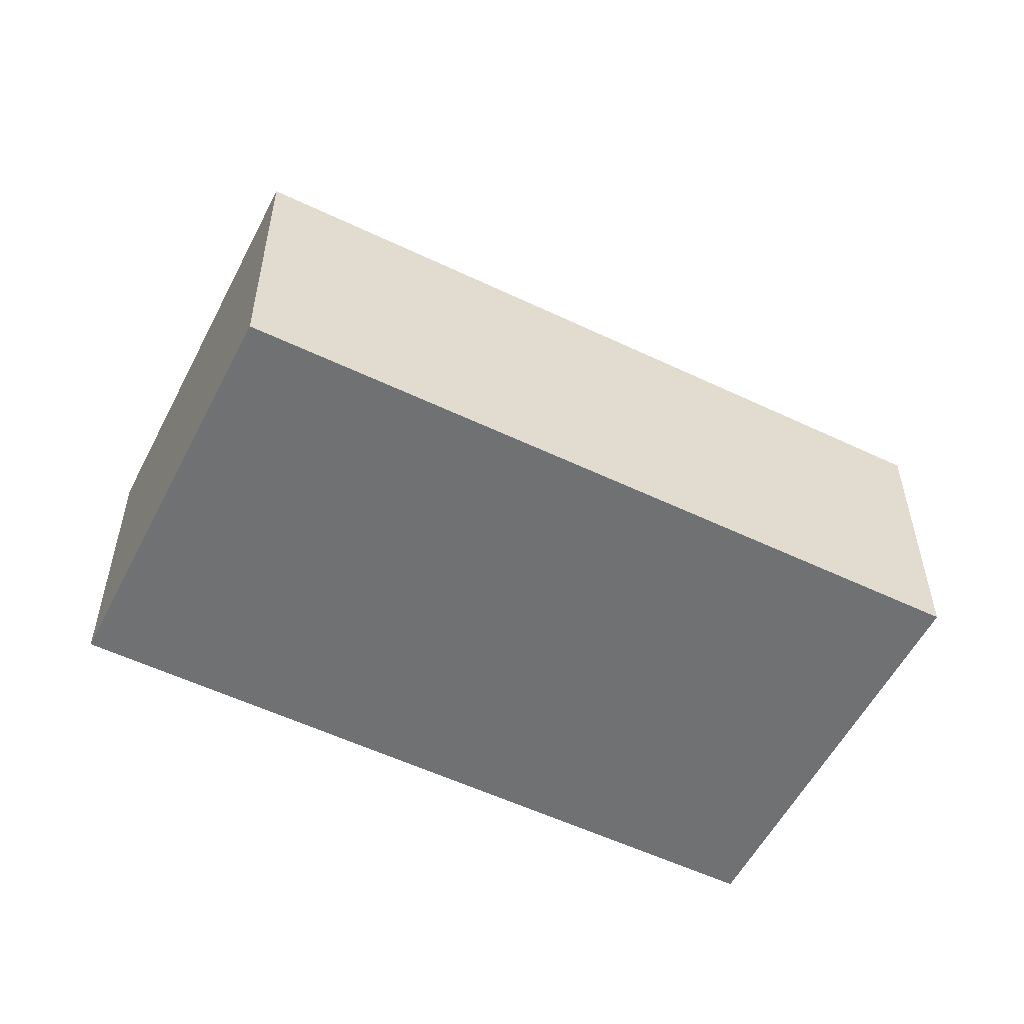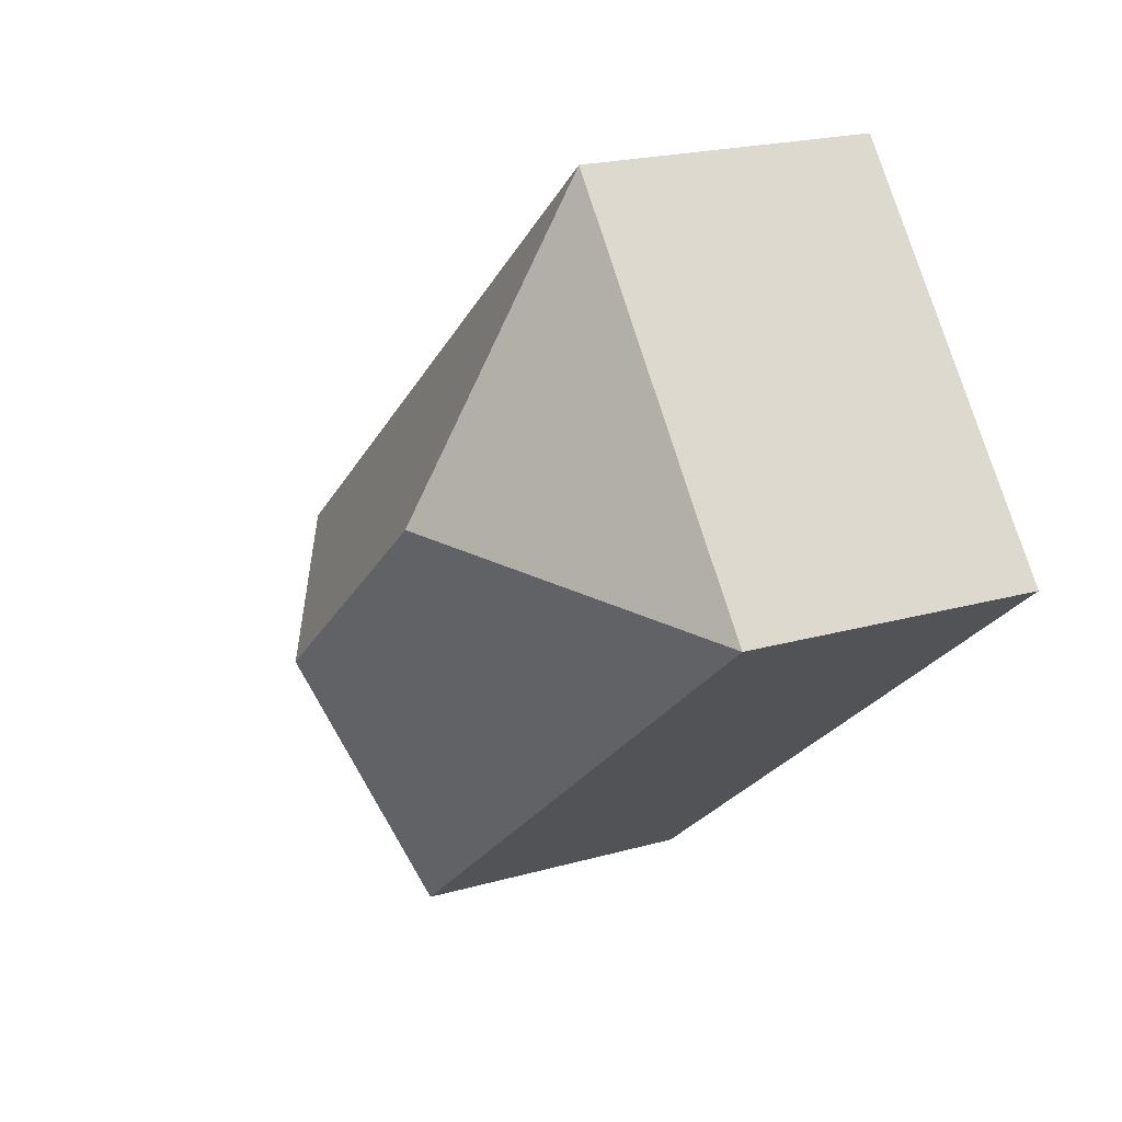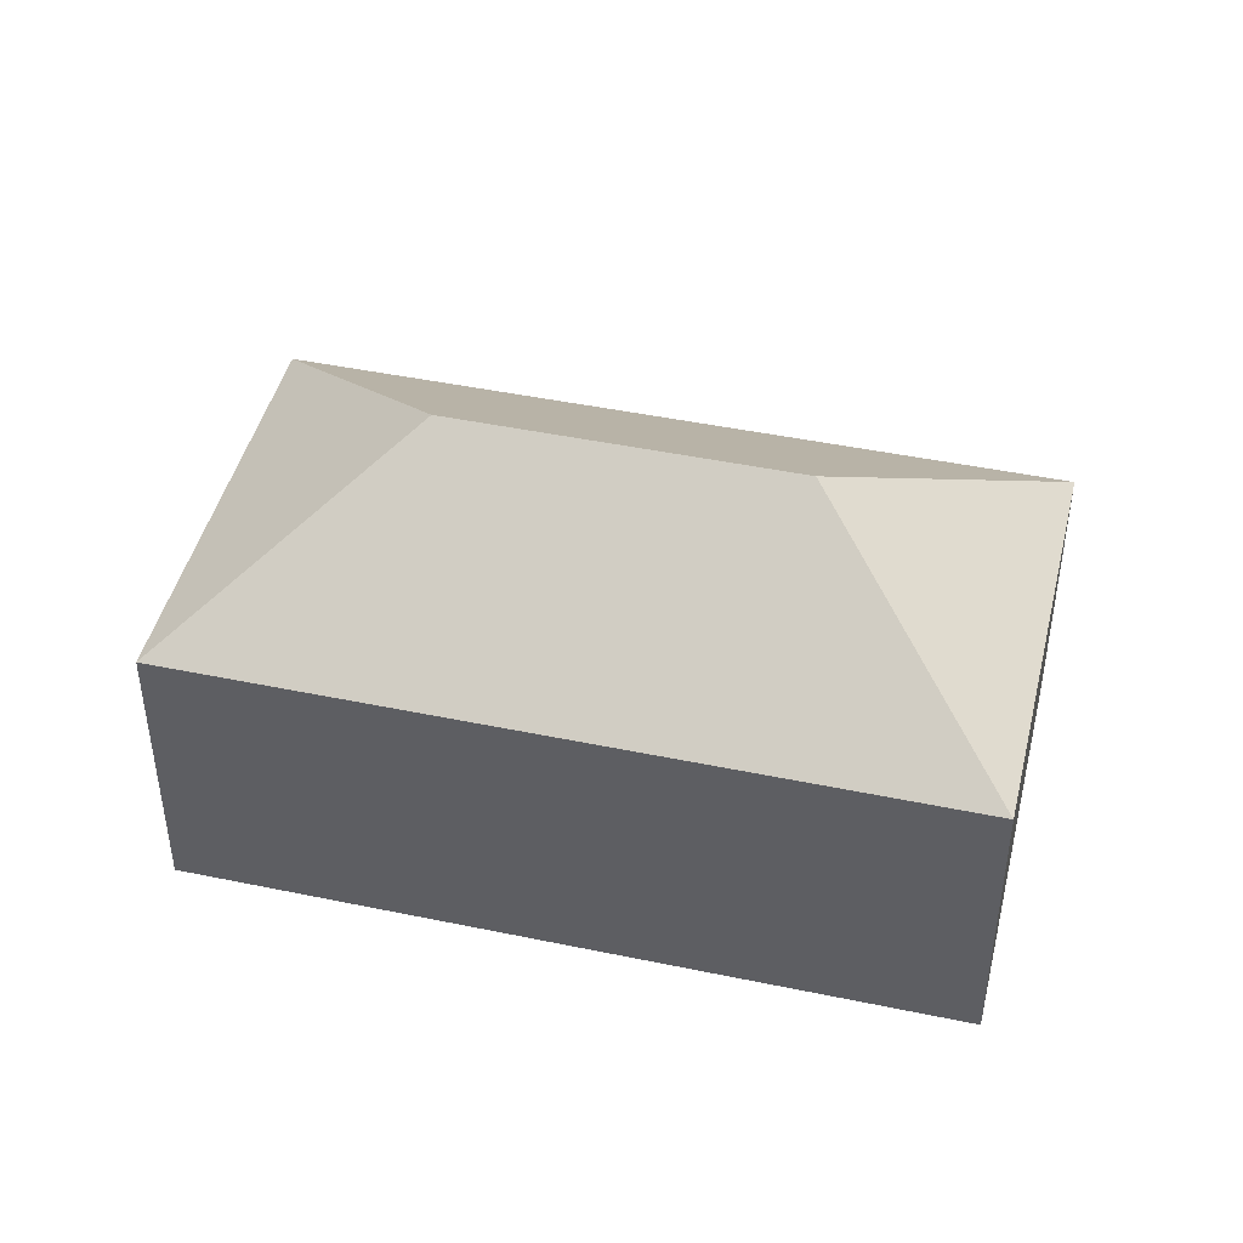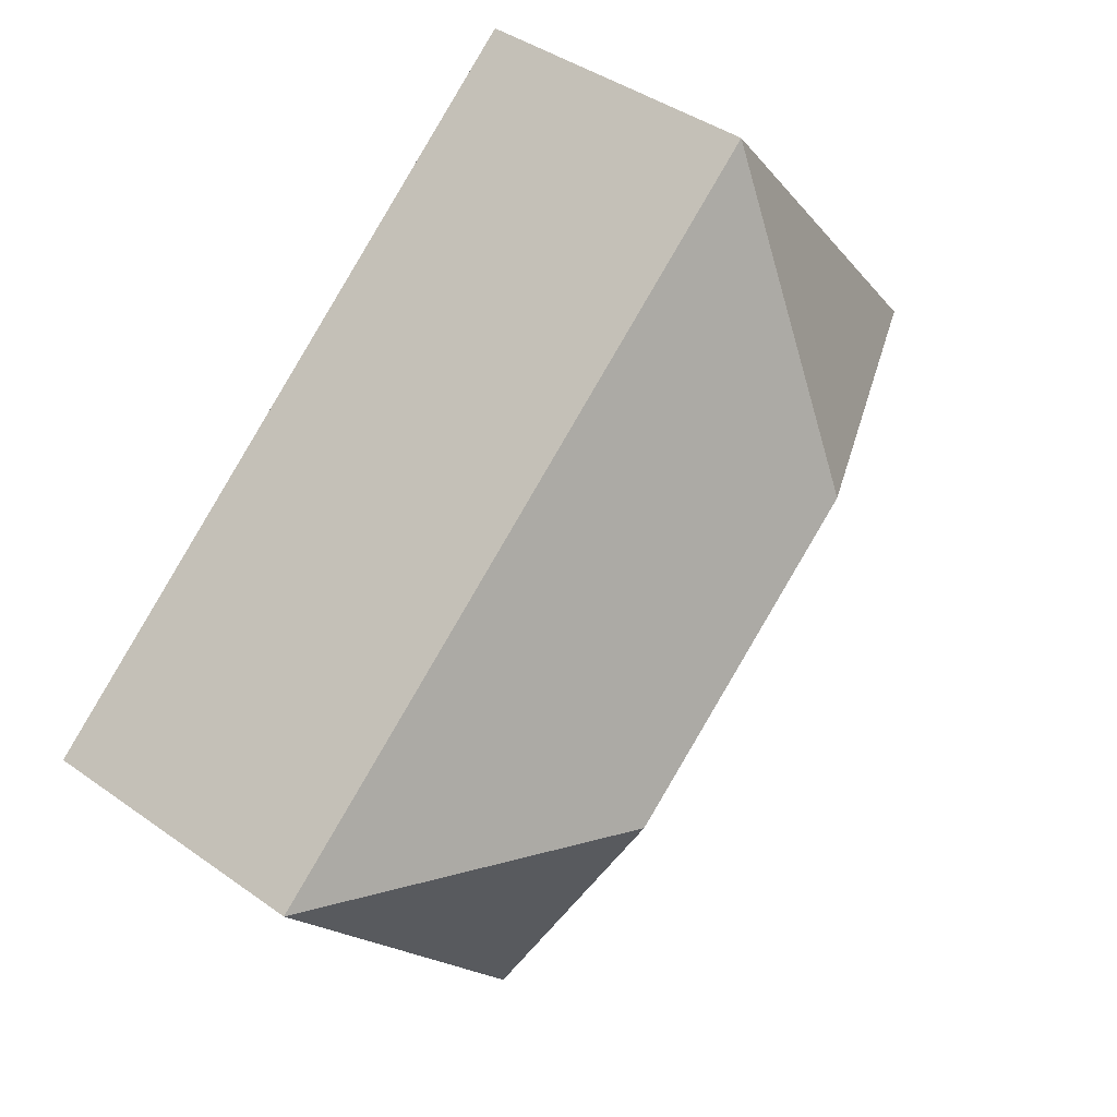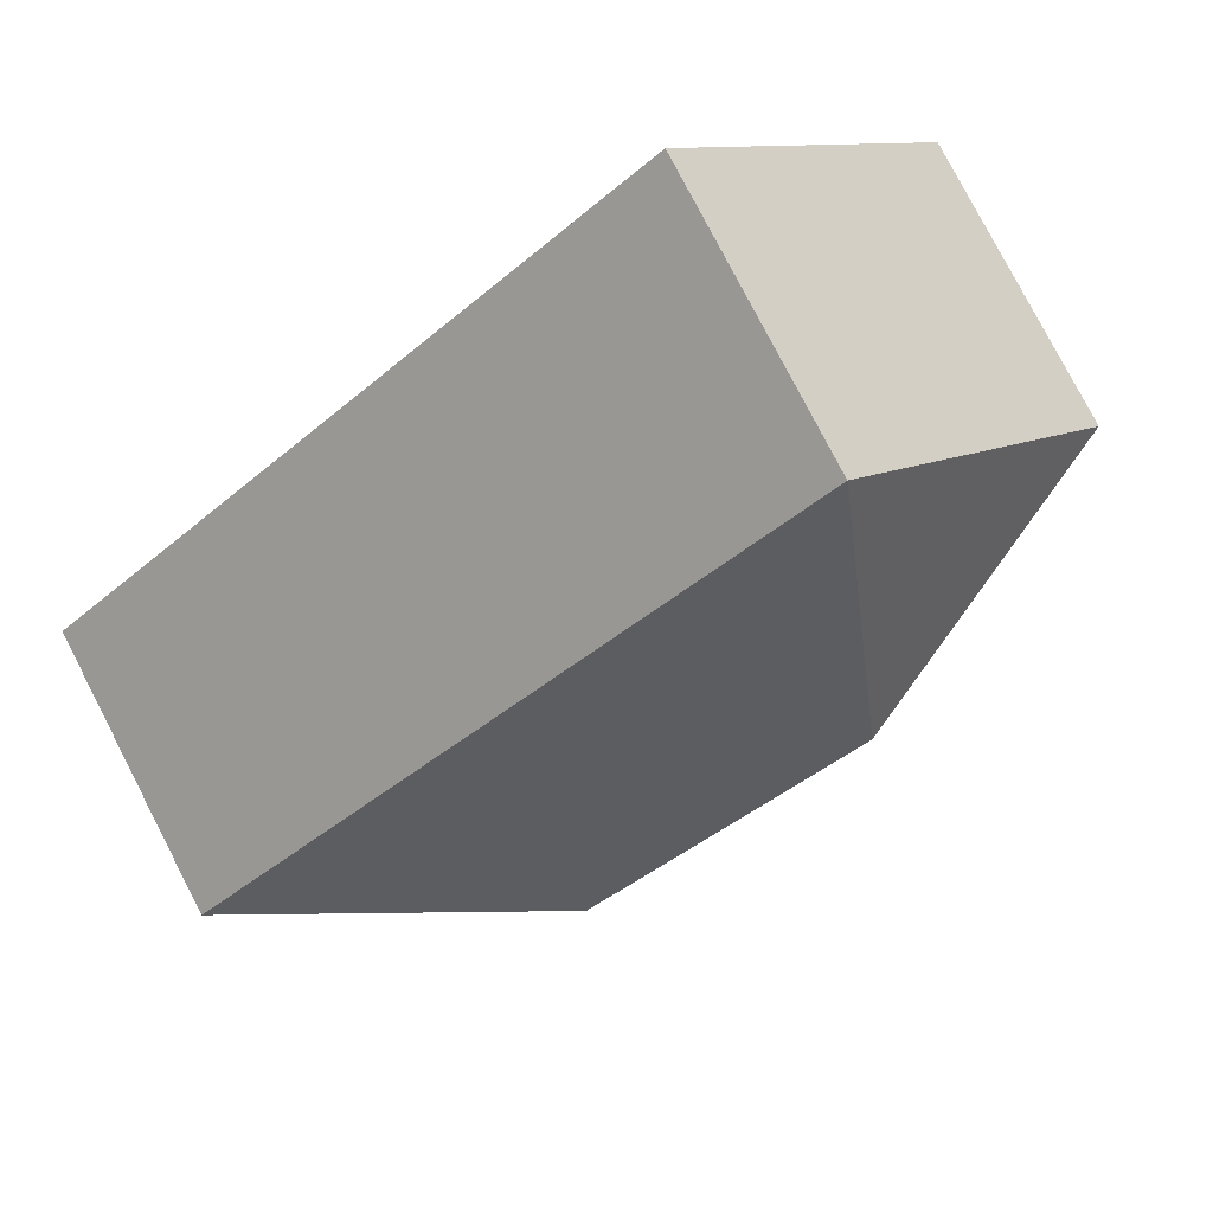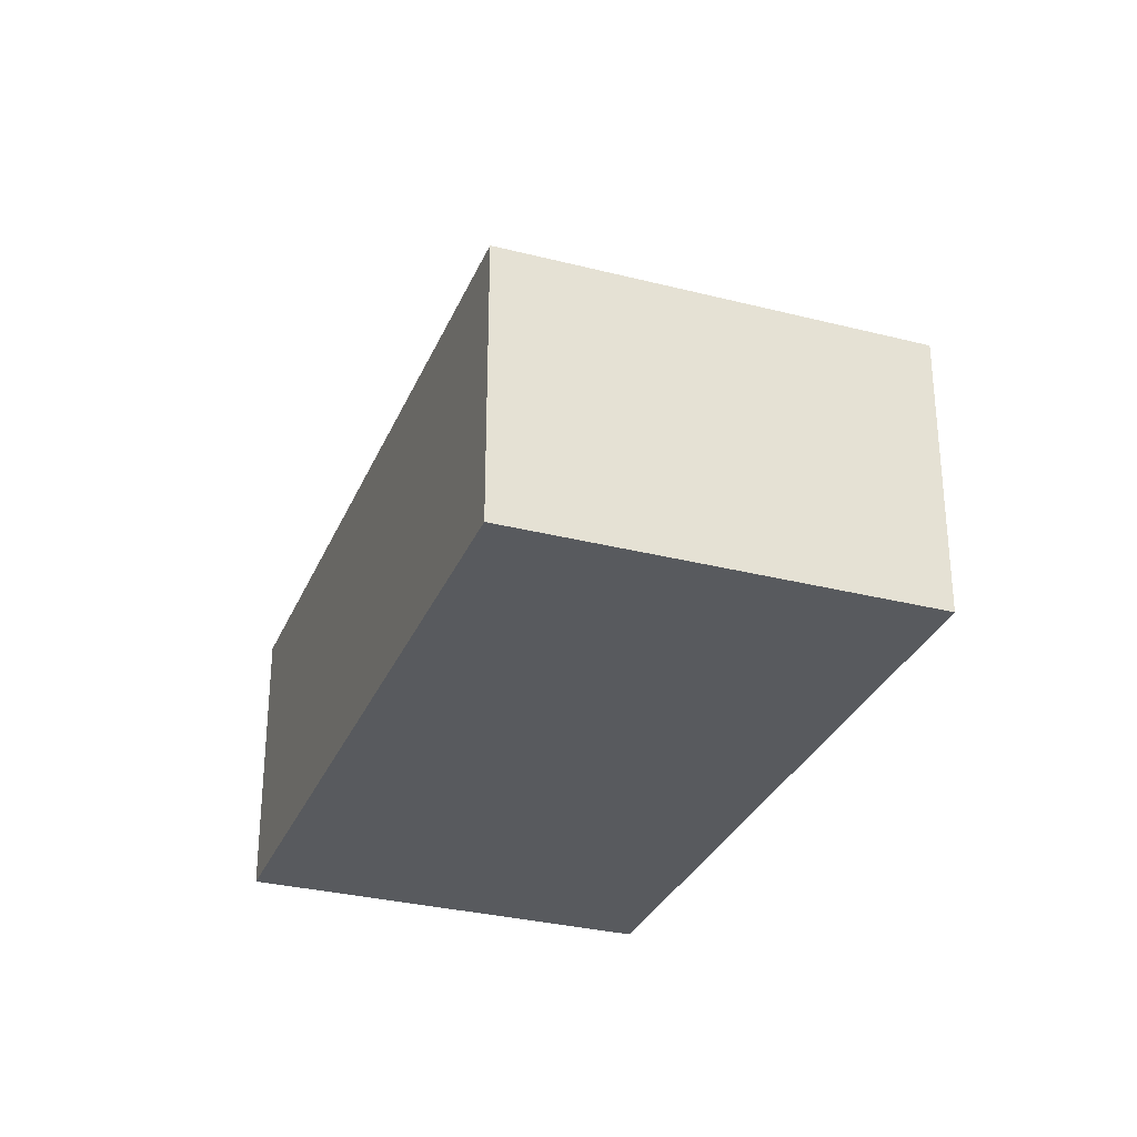
<metadata>
{"format":"obj","ext":"obj","renderer":"f3d","projection":"perspective","resolution":1024,"background":"white","views":[{"elev":-55.2,"azim":-167.2,"up":"+Y"},{"elev":20.5,"azim":-117.5,"up":"+Z"},{"elev":45.1,"azim":-126.9,"up":"+Y"},{"elev":41.1,"azim":131.0,"up":"+Z"},{"elev":79.2,"azim":152.6,"up":"+Z"},{"elev":-30.9,"azim":109.4,"up":"+Y"}]}
</metadata>
<code>
v  7.059 10.15 0.677
v  0 6.654 4.074e-16
v  6.382 6.654 7.737
v  13.26 10.15 -4.437
v  7.058 6.654 7.179
v  20.32 6.654 -3.76
v  13.94 6.654 -11.5
v  13.24 6.654 -10.93
v  6.382 -4.738e-16 7.737
v  20.32 2.302e-16 -3.76
v  7.058 -4.396e-16 7.179
v  13.94 7.039e-16 -11.5
v  0 0 0
v  13.24 6.69e-16 -10.93
g defaultobject
f 1 2 3
f 4 5 6
f 5 4 1
f 5 1 3
f 4 6 7
f 8 4 7
f 4 8 2
f 4 2 1
f 9 5 3
f 5 9 6
f 6 9 10
f 10 9 11
f 10 7 6
f 7 10 12
f 12 8 7
f 8 12 2
f 2 12 13
f 13 12 14
f 13 3 2
f 3 13 9
f 11 12 10
f 12 11 9
f 12 9 14
f 14 9 13

</code>
